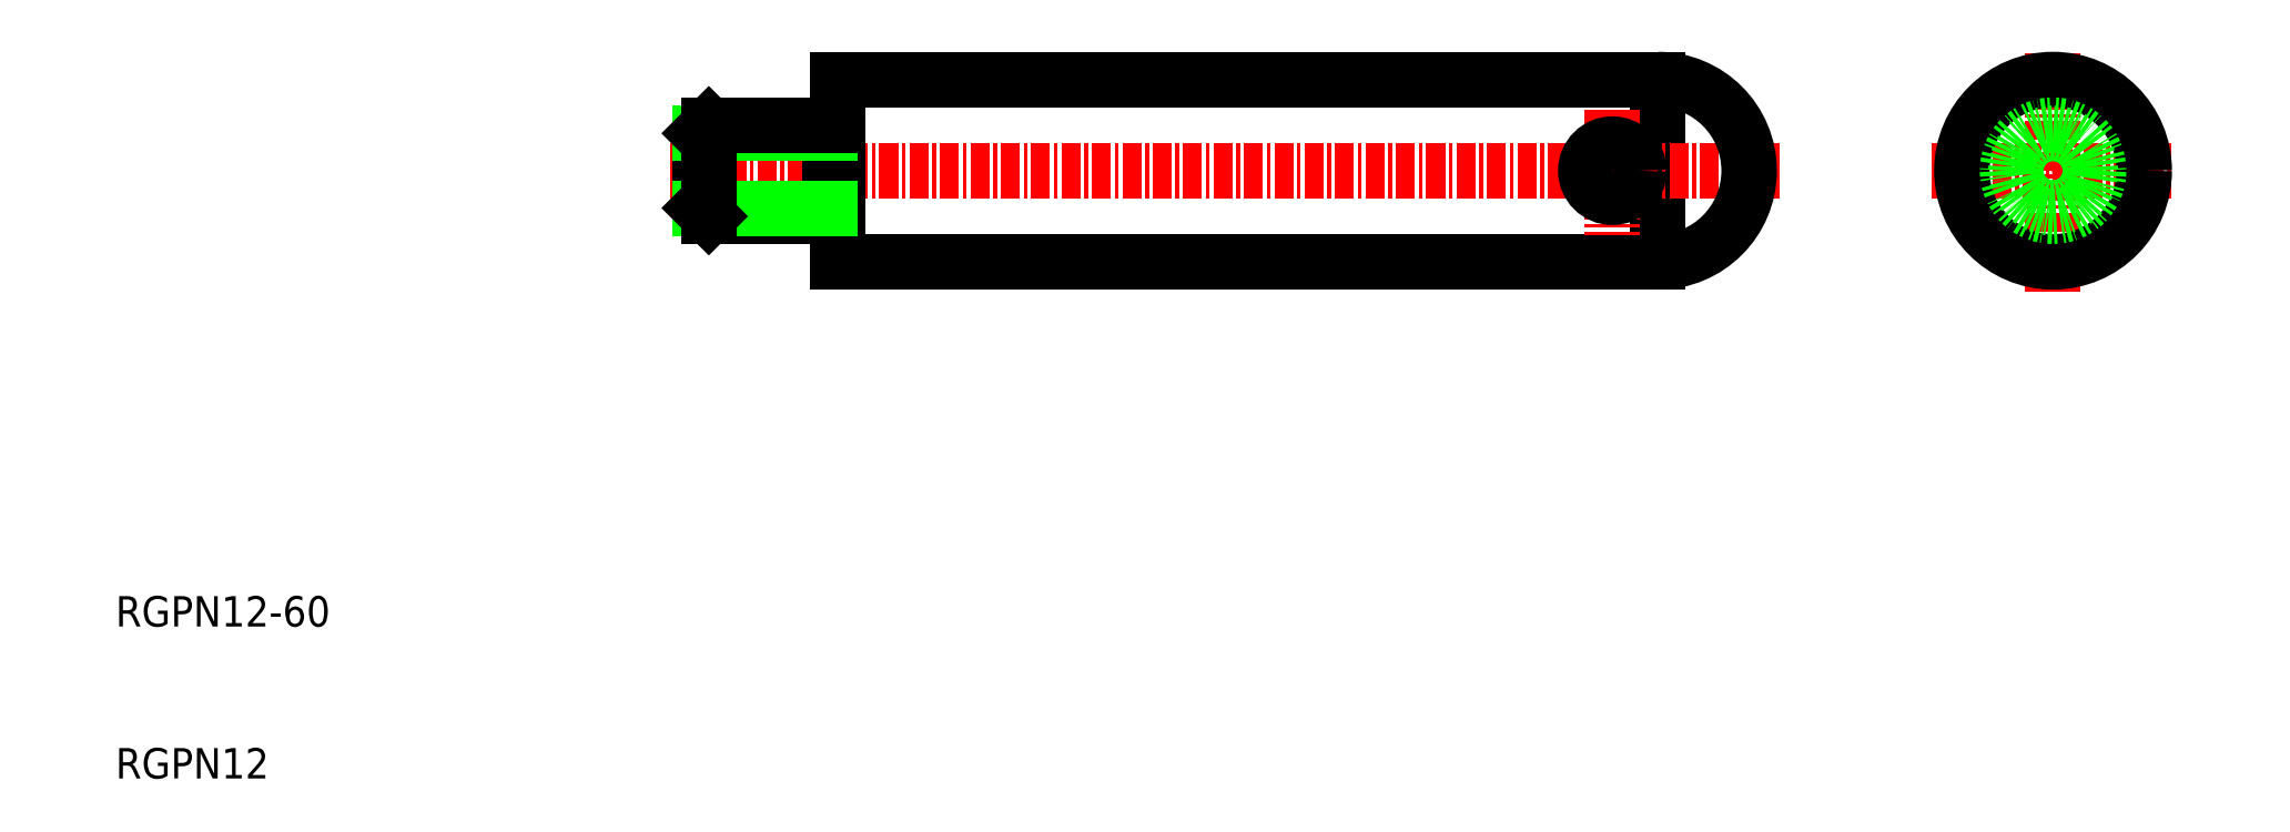
<metadata>
{"format":"dxf","ext":"dxf","renderer":"ezdxf+matplotlib","layout":"modelspace","background":"white","min_lineweight":24,"dpi":150}
</metadata>
<code>
0
SECTION
2
ENTITIES
0
TEXT
8
0
10
10
20
10
30
0
40
2
1
RGPN12
0
TEXT
8
0
10
10
20
20
30
0
40
2
1
RGPN12-60
0
POINT
8
CENTER
10
137.5
20
50
30
0
0
LINE
8
0
10
111.5
20
55
30
0
11
111.5
21
45
31
0
0
LINE
8
0
10
111.5
20
56
30
0
11
57.5
21
56
31
0
0
LINE
8
0
10
111.5
20
44
30
0
11
57.5
21
44
31
0
0
LINE
8
CENTER
10
119.5
20
50
30
0
11
46.5
21
50
31
0
0
LINE
8
0
10
57.5
20
56
30
0
11
57.5
21
44
31
0
0
LINE
8
CENTER
10
108.5
20
54
30
0
11
108.5
21
45.77
31
0
0
LINE
8
CENTER
10
129.5
20
50
30
0
11
145.5
21
50
31
0
0
LINE
8
CENTER
10
137.5
20
42
30
0
11
137.5
21
58
31
0
0
CIRCLE
8
0
10
108.5
20
50
30
0
40
1.75
0
CIRCLE
8
0
10
137.5
20
50
30
0
40
6
0
ARC
8
0
10
111.5
20
50
30
0
40
6
50
270
51
90
0
LINE
8
0
10
48.5
20
52.46
30
0
11
48.5
21
47.54
31
0
0
LINE
8
0
10
57
20
53
30
0
11
57
21
47
31
0
0
ARC
8
0
10
57
20
52.1
30
0
40
0.5
50
270
51
0
0
ARC
8
0
10
57
20
47.9
30
0
40
0.5
50
0
51
90
0
LINE
8
0
10
49.04
20
47
30
0
11
57
21
47
31
0
0
LINE
8
0
10
57
20
47.54
30
0
11
48.5
21
47.54
31
0
0
LINE
8
0
10
57
20
52.46
30
0
11
48.5
21
52.46
31
0
0
LINE
8
0
10
49.04
20
53
30
0
11
57
21
53
31
0
0
LINE
8
0
10
49.04
20
53
30
0
11
48.5
21
52.46
31
0
0
LINE
8
0
10
48.5
20
47.54
30
0
11
49.04
21
47
31
0
0
LINE
8
0
10
49.04
20
53
30
0
11
49.04
21
47
31
0
0
CIRCLE
8
0
10
137.5
20
50
30
0
40
3
0
CIRCLE
8
0
10
137.5
20
50
30
0
40
2.458
0
ENDSEC
0
EOF

</code>
